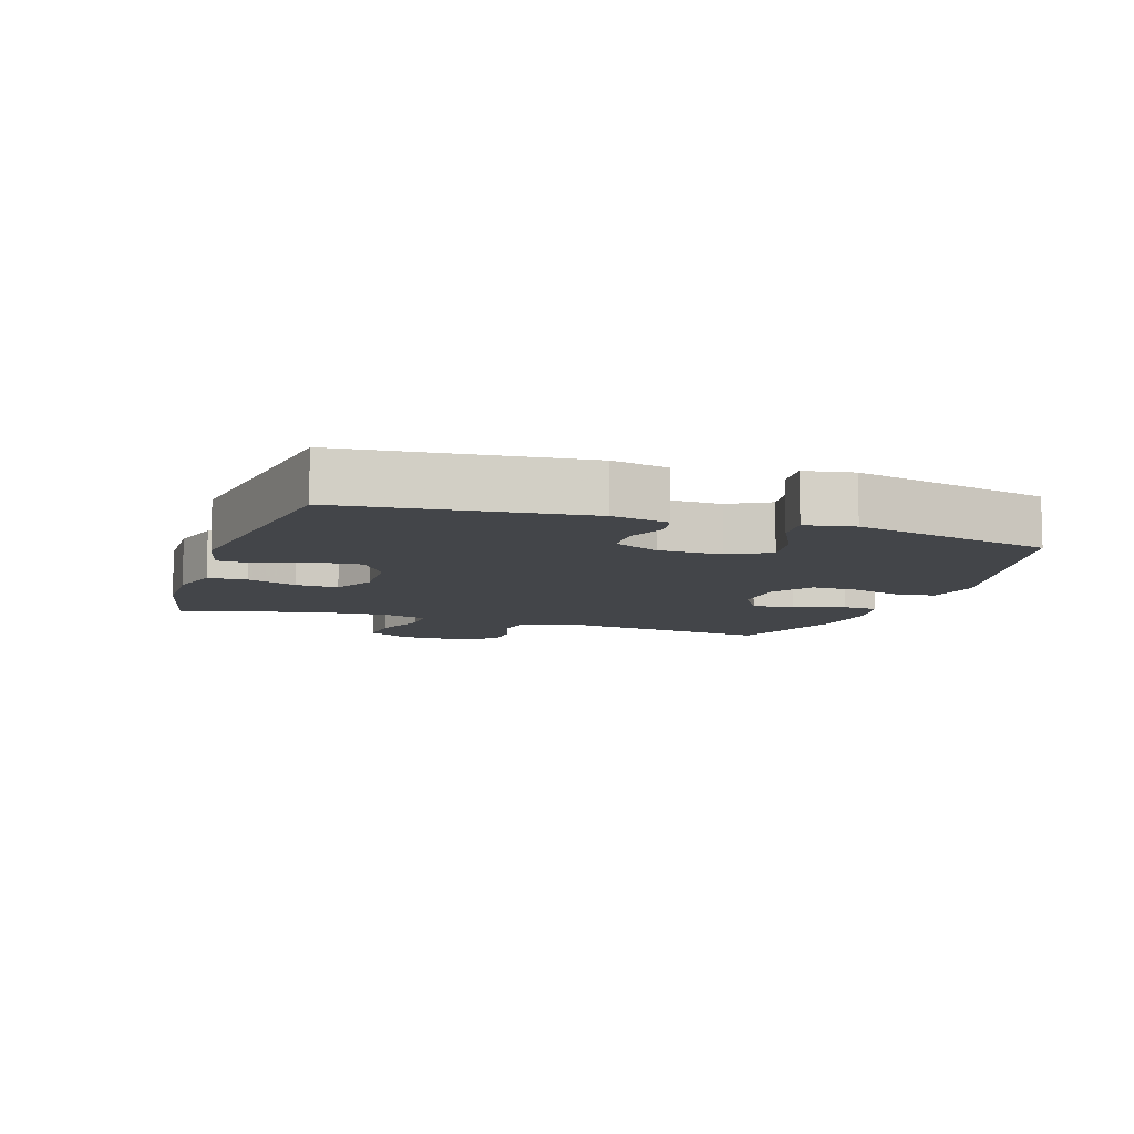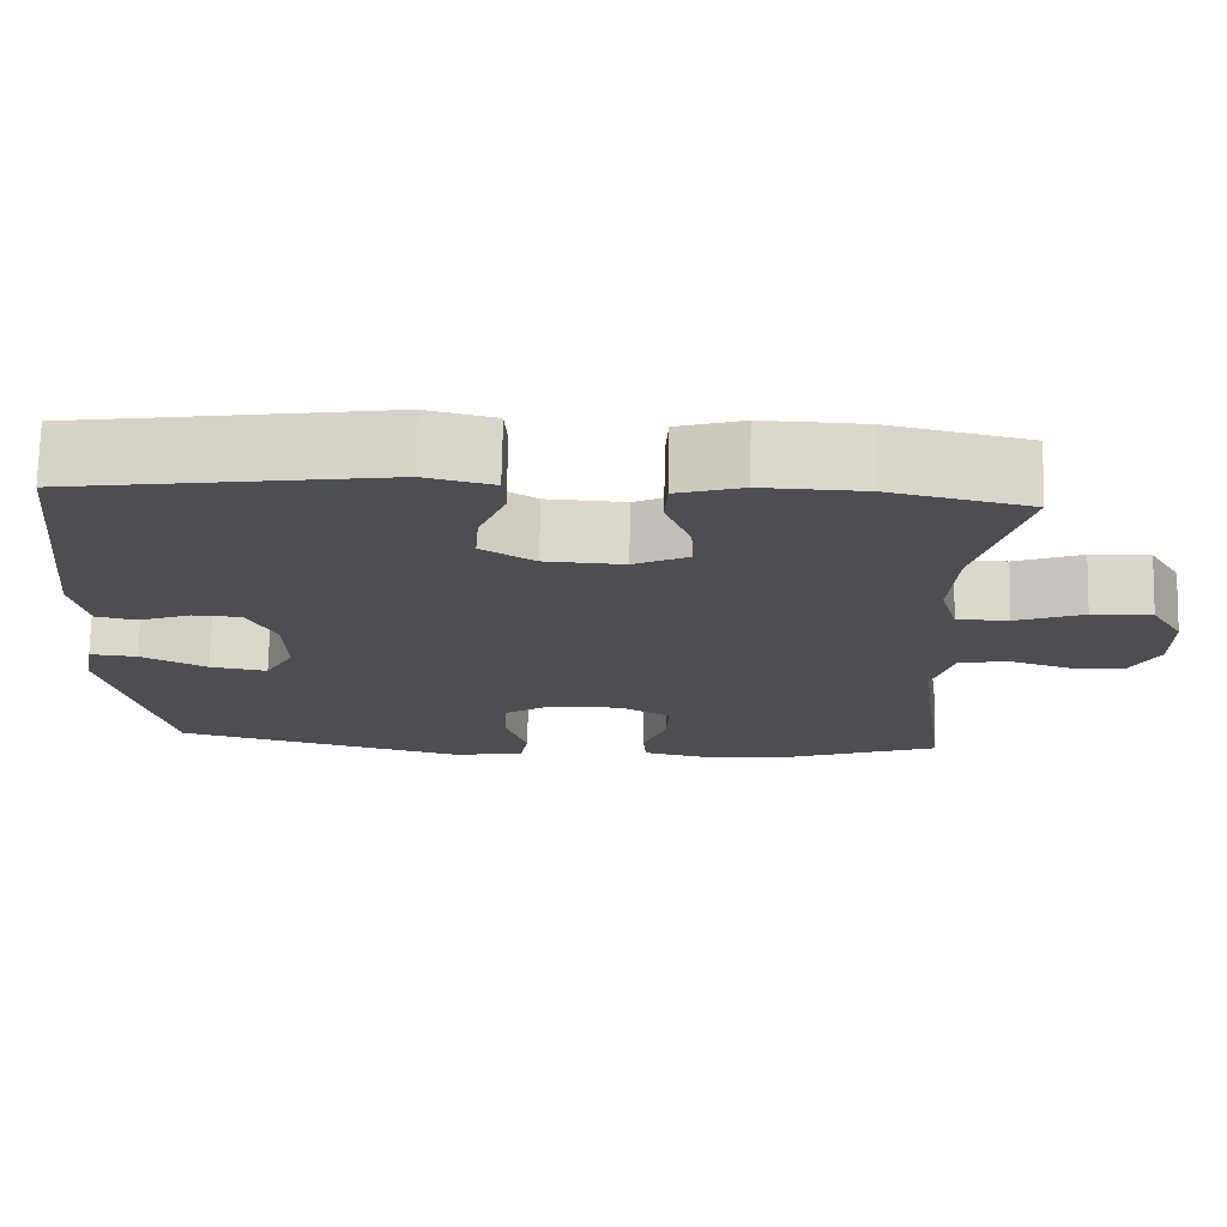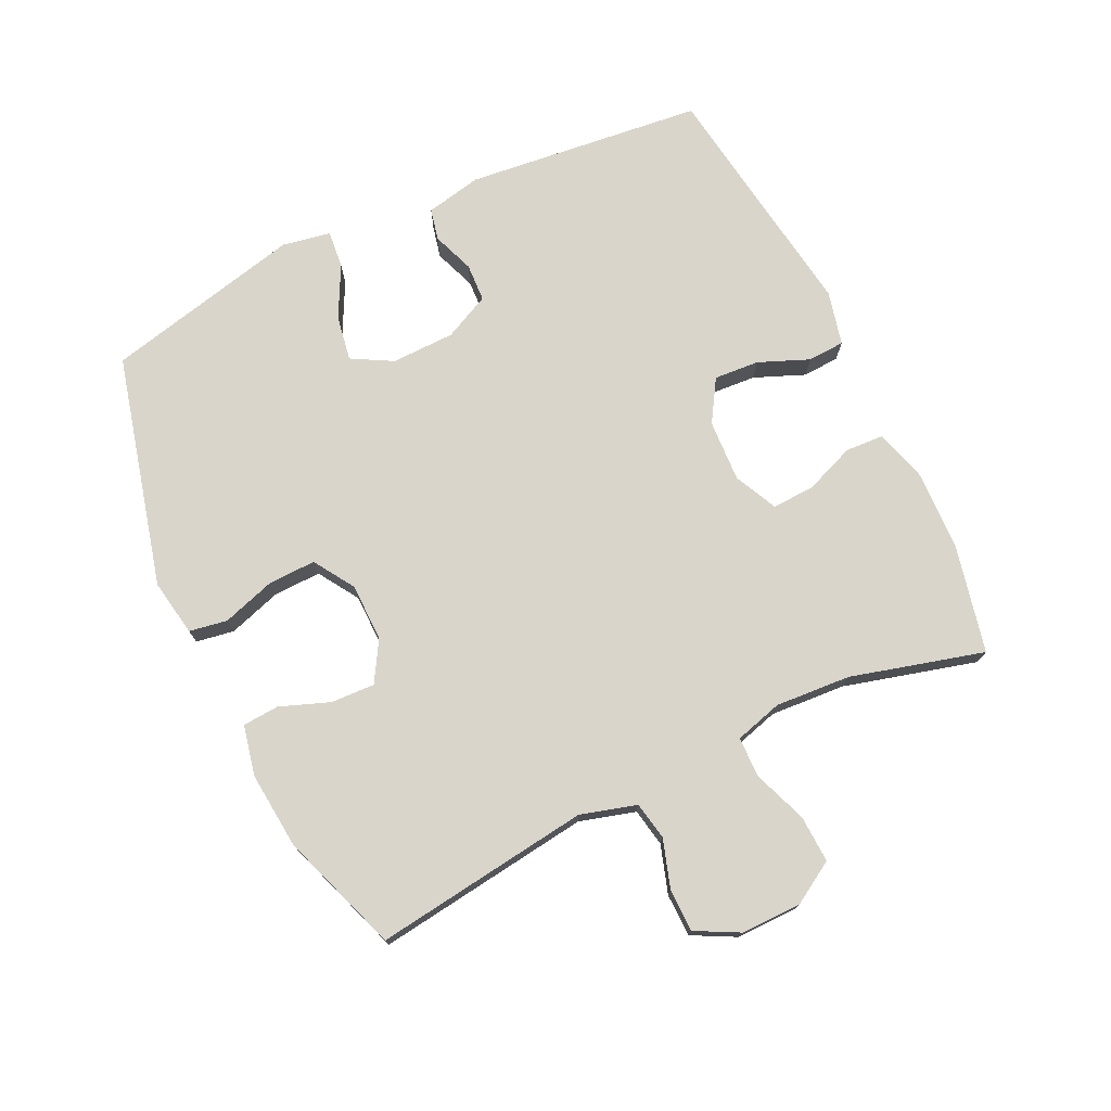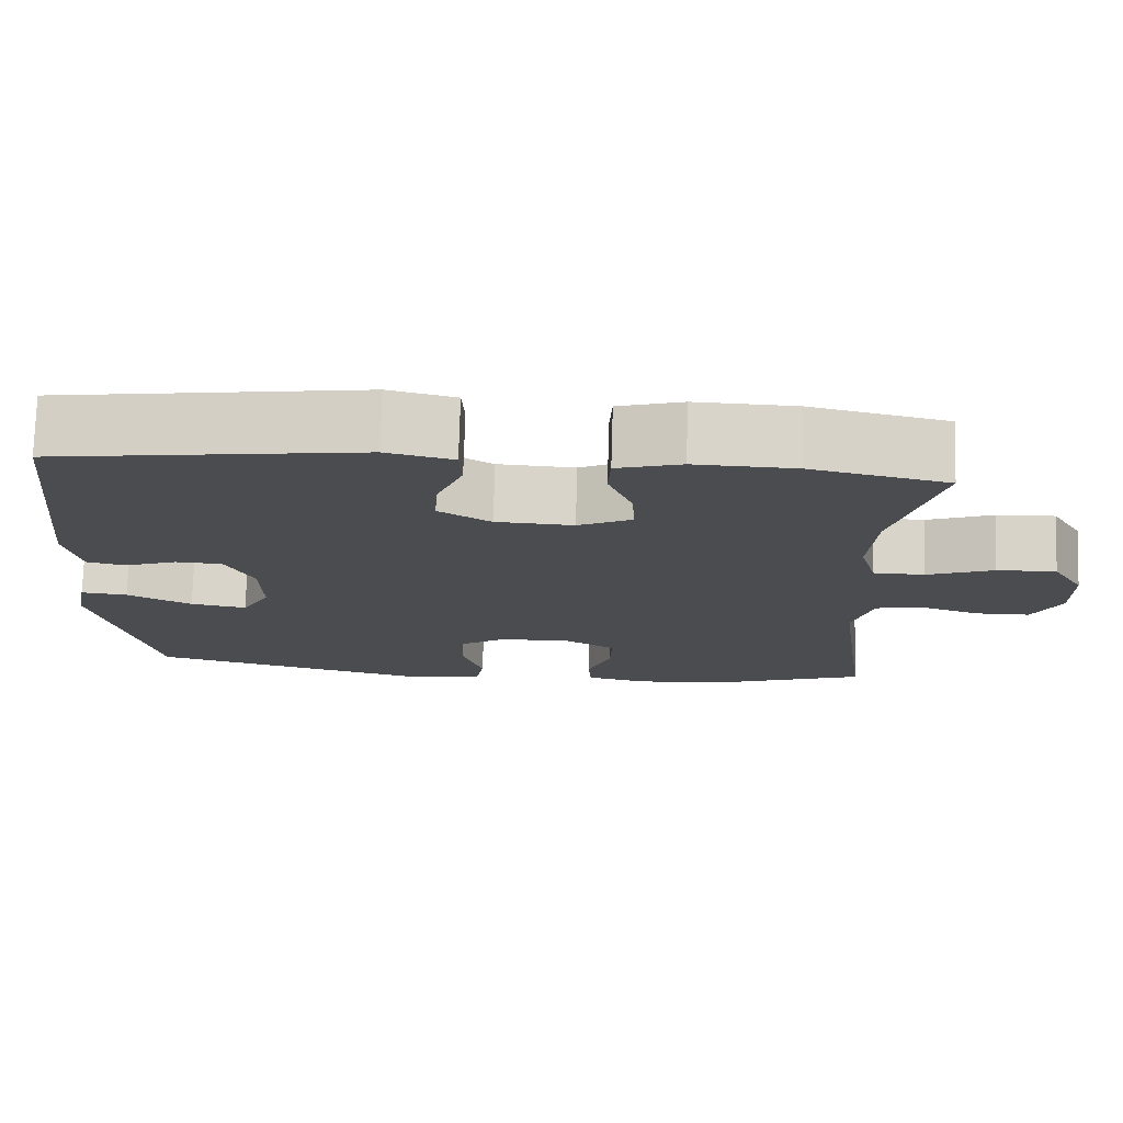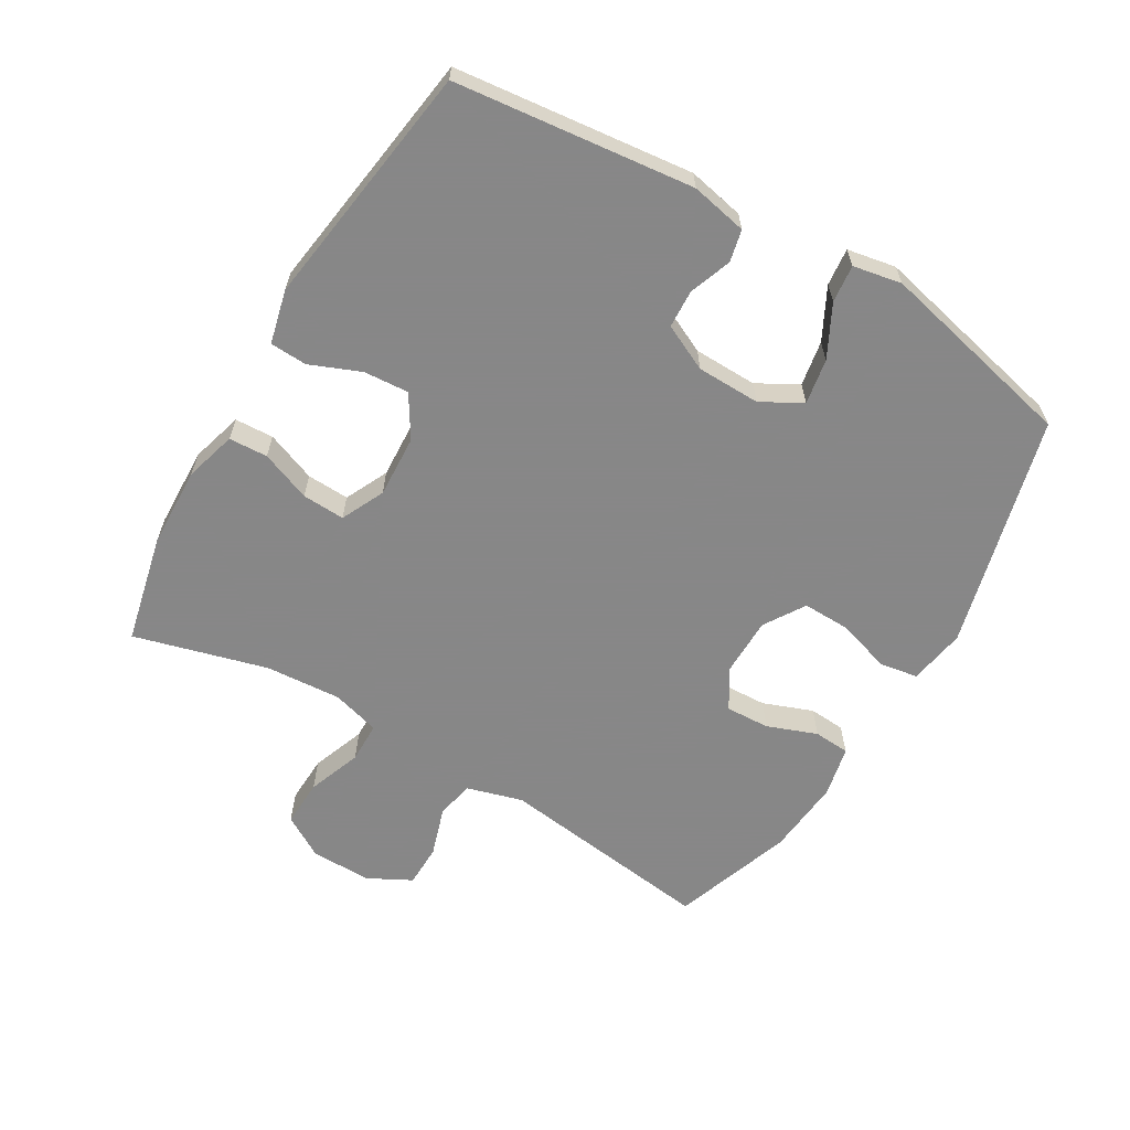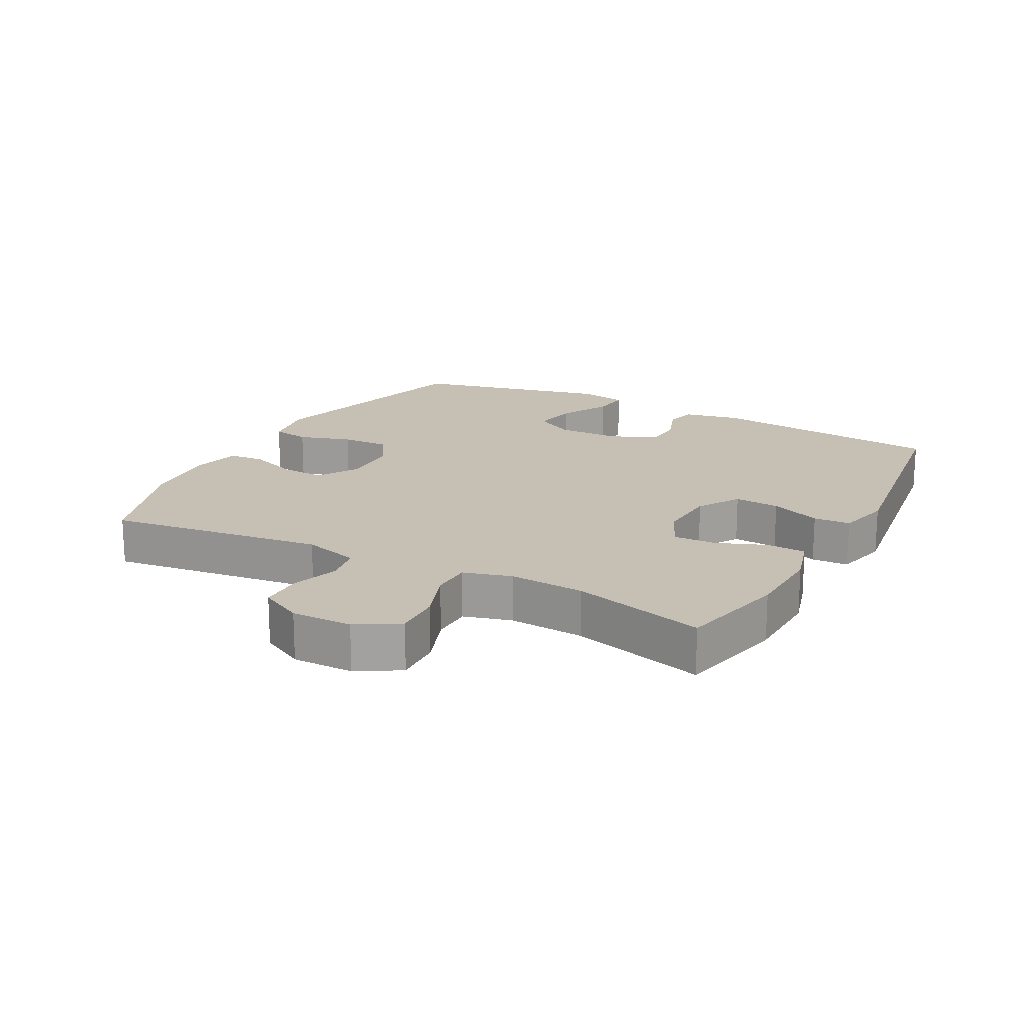
<metadata>
{"format":"obj","ext":"obj","renderer":"f3d","projection":"perspective","resolution":1024,"background":"white","views":[{"elev":-8.9,"azim":71.4,"up":"+Y"},{"elev":73.5,"azim":-178.8,"up":"+Z"},{"elev":74.7,"azim":-115.6,"up":"+Y"},{"elev":75.4,"azim":-178.3,"up":"+Z"},{"elev":-62.6,"azim":59.5,"up":"+Y"},{"elev":18.1,"azim":-61.8,"up":"+Y"}]}
</metadata>
<code>
v -0.5 0.07 -0.5
v -0.456 0.07 -0.165
v -0.481 0.07 -0.078
v -0.54 0.07 -0.067
v -0.615 0.07 -0.091
v -0.681 0.07 -0.09
v -0.716 0.07 -0.023
v -0.715 0.07 0.071
v -0.676 0.07 0.136
v -0.603 0.07 0.133
v -0.52 0.07 0.102
v -0.457 0.07 0.103
v -0.436 0.07 0.177
v -0.444 0.07 0.294
v -0.5 0.07 0.5
v -0.331 0.07 0.538
v -0.207 0.07 0.542
v -0.127 0.07 0.519
v -0.124 0.07 0.459
v -0.154 0.07 0.382
v -0.157 0.07 0.316
v -0.09 0.07 0.284
v 0.006 0.07 0.289
v 0.071 0.07 0.329
v 0.066 0.07 0.399
v 0.034 0.07 0.477
v 0.037 0.07 0.534
v 0.12 0.07 0.554
v 0.5 0.07 0.5
v 0.541 0.07 0.132
v 0.523 0.07 0.045
v 0.474 0.07 0.034
v 0.409 0.07 0.058
v 0.35 0.07 0.055
v 0.316 0.07 -0.016
v 0.314 0.07 -0.114
v 0.349 0.07 -0.177
v 0.419 0.07 -0.165
v 0.499 0.07 -0.124
v 0.557 0.07 -0.118
v 0.571 0.07 -0.193
v 0.5 0.07 -0.5
v 0.14 0.07 -0.592
v 0.052 0.07 -0.577
v 0.042 0.07 -0.518
v 0.068 0.07 -0.436
v 0.07 0.07 -0.362
v 0.007 0.07 -0.322
v -0.083 0.07 -0.321
v -0.145 0.07 -0.358
v -0.142 0.07 -0.426
v -0.113 0.07 -0.503
v -0.117 0.07 -0.559
v -0.195 0.07 -0.576
v -0.314 0.07 -0.565
v -0.5 0 -0.5
v -0.456 0 -0.165
v -0.481 0 -0.078
v -0.54 0 -0.067
v -0.615 0 -0.091
v -0.681 0 -0.09
v -0.716 0 -0.023
v -0.715 0 0.071
v -0.676 0 0.136
v -0.603 0 0.133
v -0.52 0 0.102
v -0.457 0 0.103
v -0.436 0 0.177
v -0.444 0 0.294
v -0.5 0 0.5
v -0.331 0 0.538
v -0.207 0 0.542
v -0.127 0 0.519
v -0.124 0 0.459
v -0.154 0 0.382
v -0.157 0 0.316
v -0.09 0 0.284
v 0.006 0 0.289
v 0.071 0 0.329
v 0.066 0 0.399
v 0.034 0 0.477
v 0.037 0 0.534
v 0.12 0 0.554
v 0.5 0 0.5
v 0.541 0 0.132
v 0.523 0 0.045
v 0.474 0 0.034
v 0.409 0 0.058
v 0.35 0 0.055
v 0.316 0 -0.016
v 0.314 0 -0.114
v 0.349 0 -0.177
v 0.419 0 -0.165
v 0.499 0 -0.124
v 0.557 0 -0.118
v 0.571 0 -0.193
v 0.5 0 -0.5
v 0.14 0 -0.592
v 0.052 0 -0.577
v 0.042 0 -0.518
v 0.068 0 -0.436
v 0.07 0 -0.362
v 0.007 0 -0.322
v -0.083 0 -0.321
v -0.145 0 -0.358
v -0.142 0 -0.426
v -0.113 0 -0.503
v -0.117 0 -0.559
v -0.195 0 -0.576
v -0.314 0 -0.565
f 54 55 1 2
f 51 52 53 54
f 50 51 54 2
f 49 50 2 3
f 48 49 3
f 43 44 45 46
f 43 46 47
f 42 43 47
f 41 42 47 48
f 38 39 40 41
f 37 38 41 48
f 30 31 32 33
f 30 33 34
f 29 30 34
f 28 29 34 35
f 25 26 27 28
f 24 25 28 35
f 17 18 19 20
f 17 20 21
f 14 15 16 17
f 13 14 17 21
f 12 13 21 22
f 8 9 10 11
f 8 11 12
f 7 8 12
f 4 5 6 7
f 3 4 7 12
f 36 37 48 3
f 23 24 35 36
f 22 23 36
f 3 12 22 36
f 57 56 110 109
f 109 108 107 106
f 57 109 106 105
f 58 57 105 104
f 58 104 103
f 101 100 99 98
f 102 101 98
f 102 98 97
f 103 102 97 96
f 96 95 94 93
f 103 96 93 92
f 88 87 86 85
f 89 88 85
f 89 85 84
f 90 89 84 83
f 83 82 81 80
f 90 83 80 79
f 75 74 73 72
f 76 75 72
f 72 71 70 69
f 76 72 69 68
f 77 76 68 67
f 66 65 64 63
f 67 66 63
f 67 63 62
f 62 61 60 59
f 67 62 59 58
f 58 103 92 91
f 91 90 79 78
f 91 78 77
f 91 77 67 58
f 1 56 57 2
f 2 57 58 3
f 3 58 59 4
f 4 59 60 5
f 5 60 61 6
f 6 61 62 7
f 7 62 63 8
f 8 63 64 9
f 9 64 65 10
f 10 65 66 11
f 11 66 67 12
f 12 67 68 13
f 13 68 69 14
f 14 69 70 15
f 15 70 71 16
f 16 71 72 17
f 17 72 73 18
f 18 73 74 19
f 19 74 75 20
f 20 75 76 21
f 21 76 77 22
f 22 77 78 23
f 23 78 79 24
f 24 79 80 25
f 25 80 81 26
f 26 81 82 27
f 27 82 83 28
f 28 83 84 29
f 29 84 85 30
f 30 85 86 31
f 31 86 87 32
f 32 87 88 33
f 33 88 89 34
f 34 89 90 35
f 35 90 91 36
f 36 91 92 37
f 37 92 93 38
f 38 93 94 39
f 39 94 95 40
f 40 95 96 41
f 41 96 97 42
f 42 97 98 43
f 43 98 99 44
f 44 99 100 45
f 45 100 101 46
f 46 101 102 47
f 47 102 103 48
f 48 103 104 49
f 49 104 105 50
f 50 105 106 51
f 51 106 107 52
f 52 107 108 53
f 53 108 109 54
f 54 109 110 55
f 55 110 56 1

</code>
